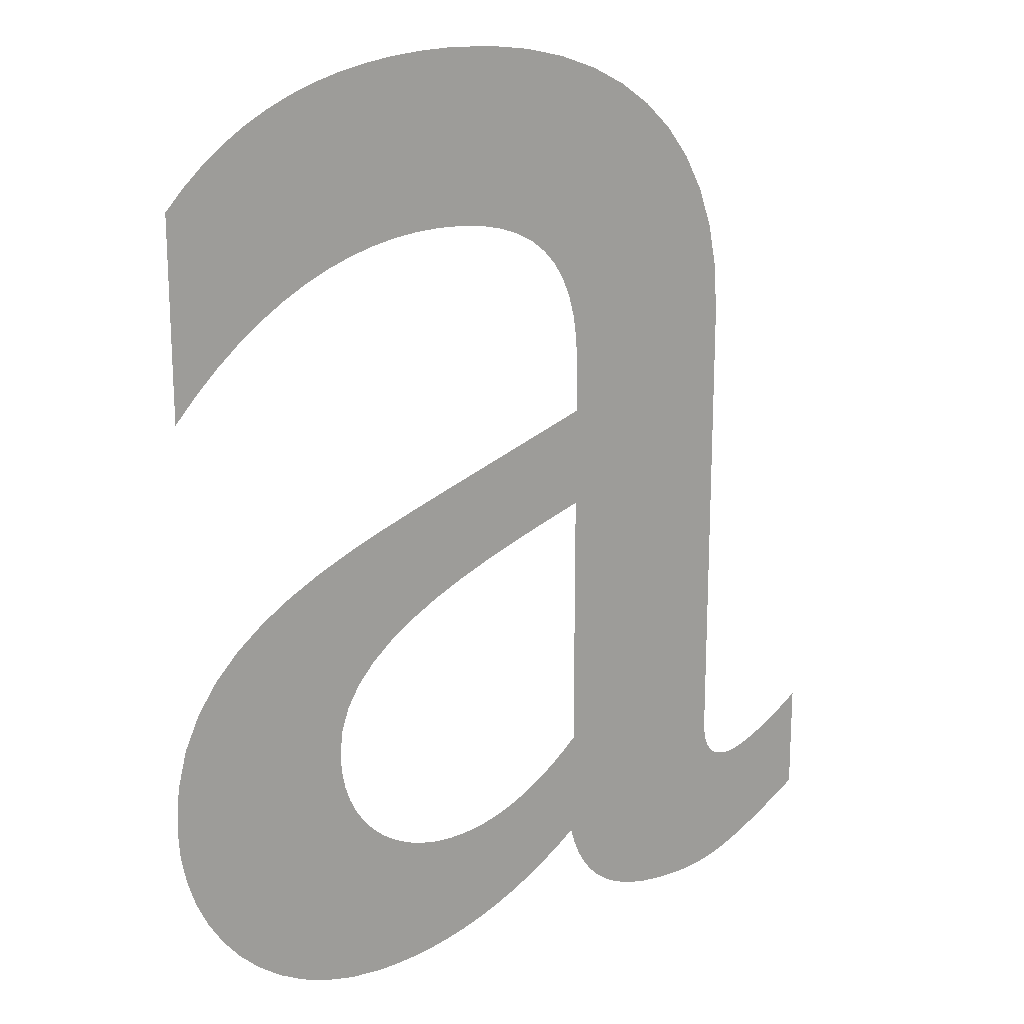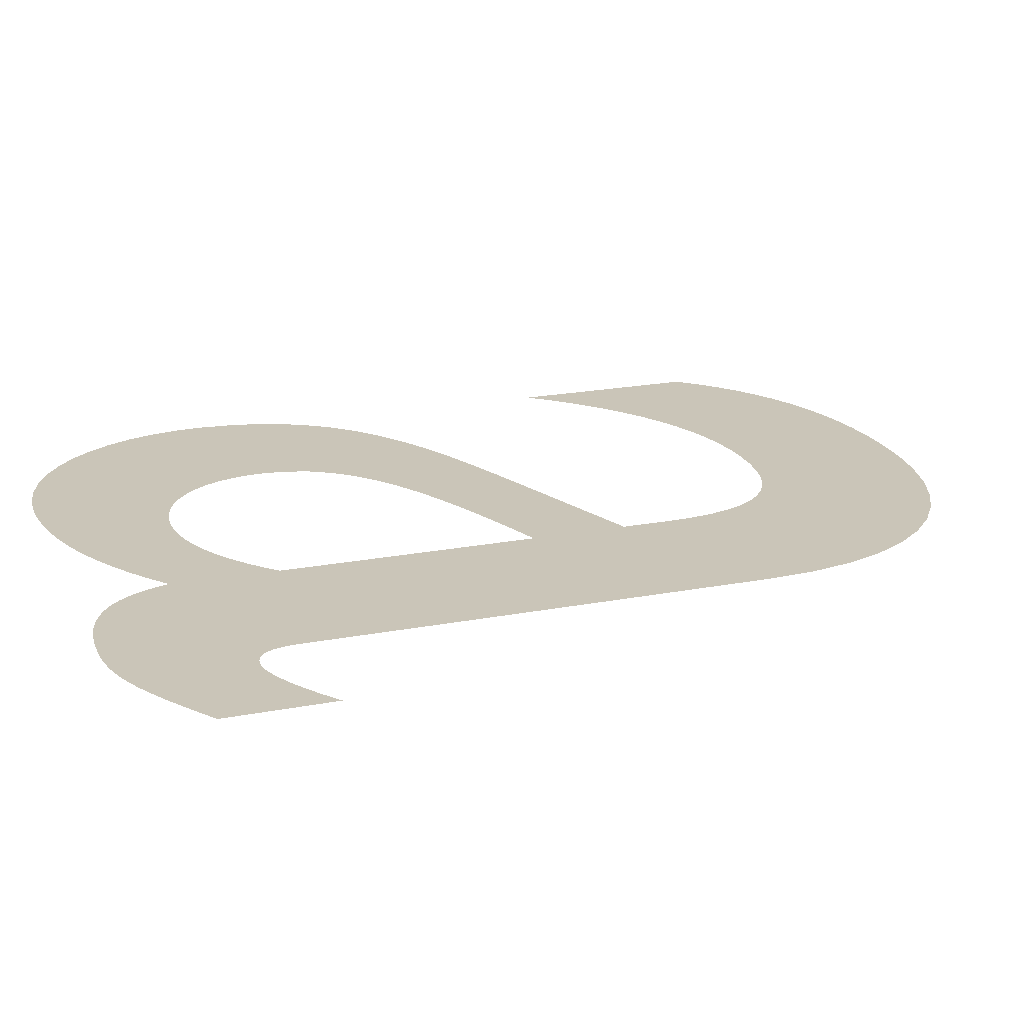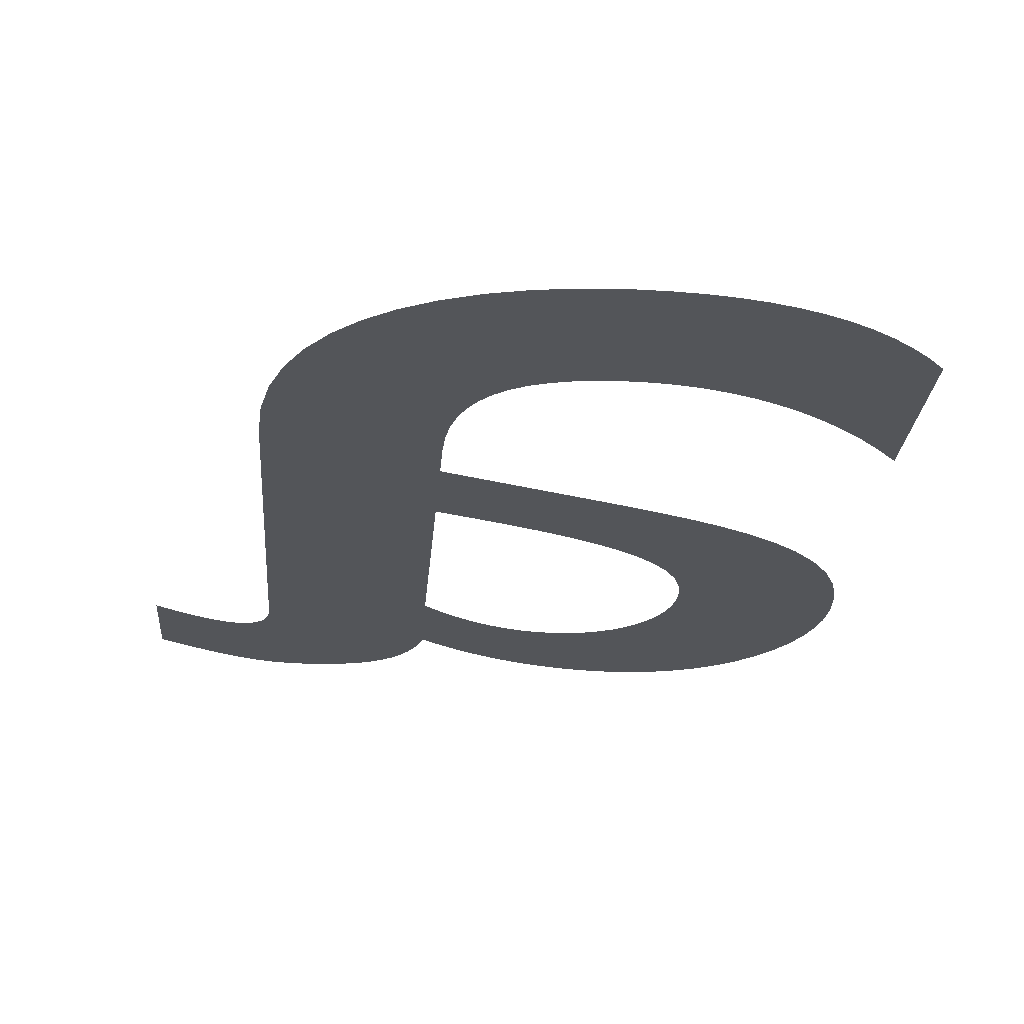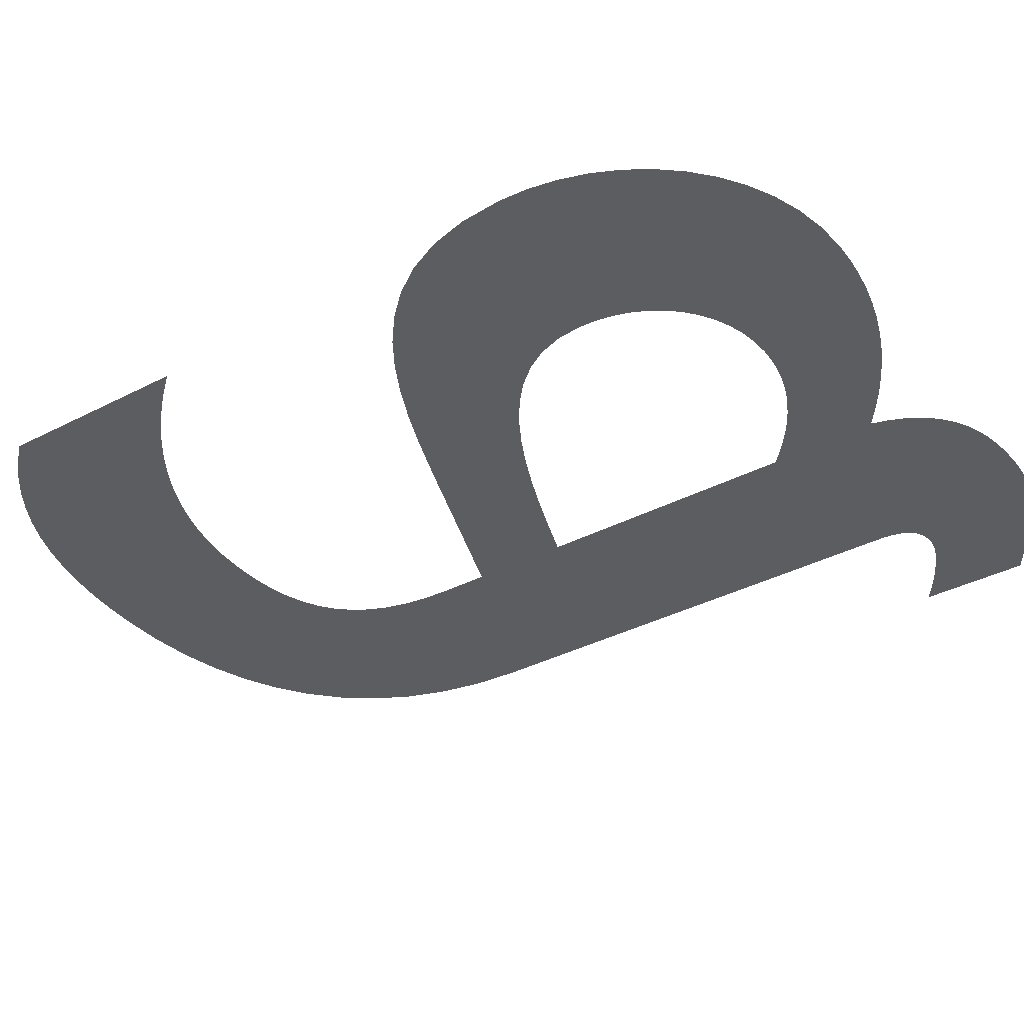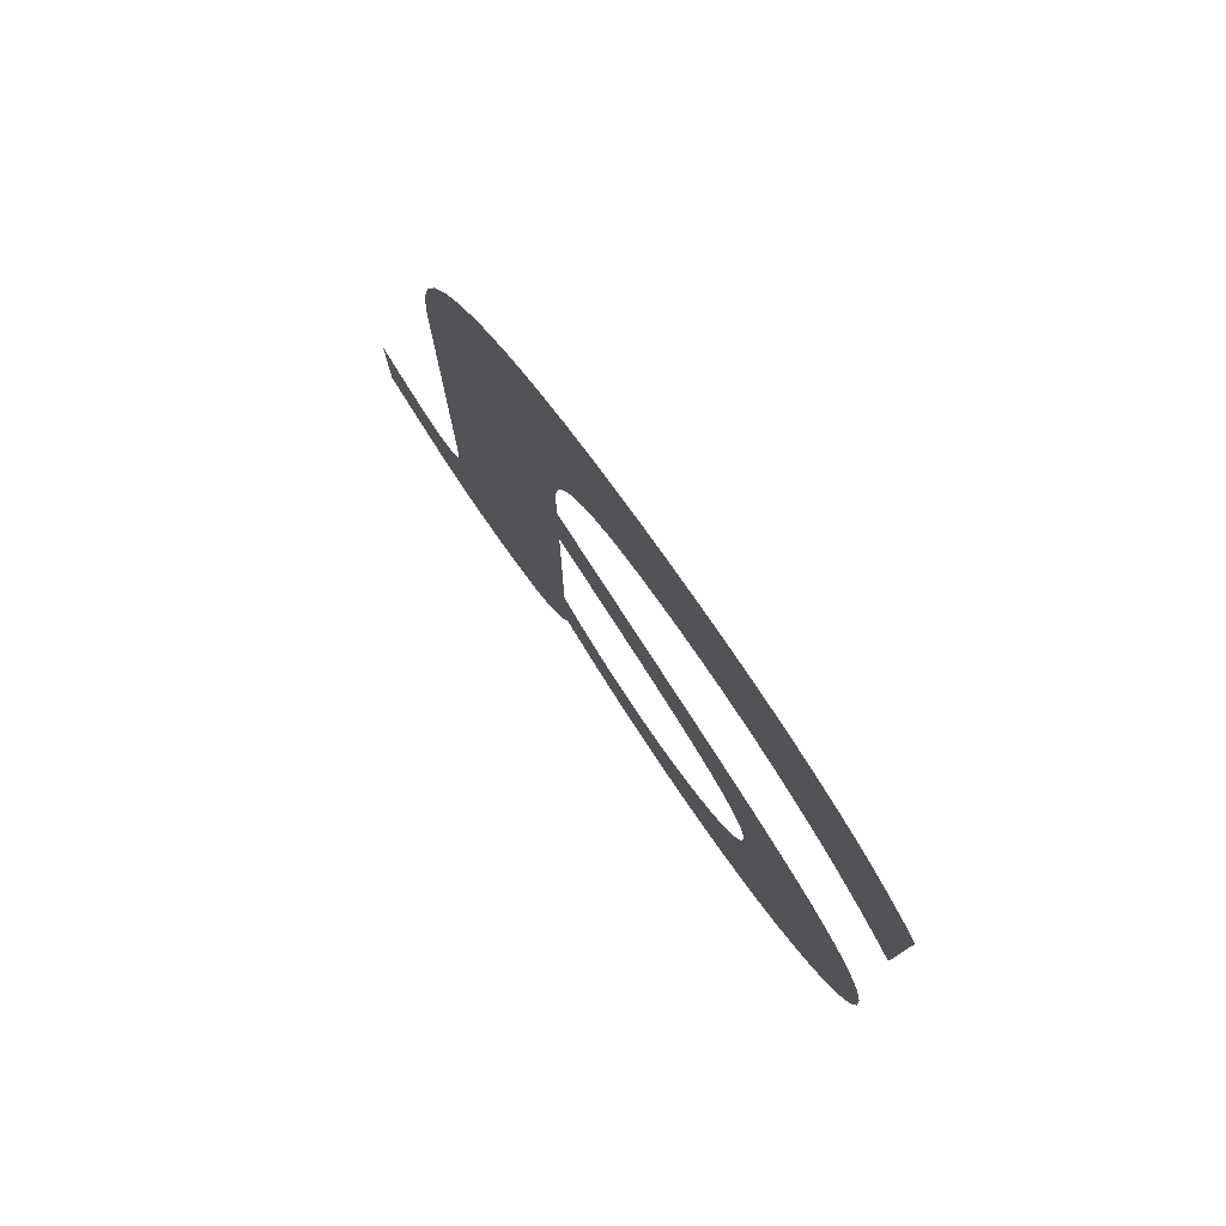
<metadata>
{"format":"obj","ext":"obj","renderer":"f3d","projection":"perspective","resolution":1024,"background":"white","views":[{"elev":18.5,"azim":-34.3,"up":"+Y"},{"elev":20.3,"azim":70.4,"up":"+Z"},{"elev":-24.3,"azim":175.6,"up":"+Z"},{"elev":-36.5,"azim":-55.9,"up":"+Z"},{"elev":79.3,"azim":-125.1,"up":"+Y"}]}
</metadata>
<code>
o Text
v 0.411 0.08 -0
v 0.406 0.07638 -0
v 0.4012 0.07301 -0
v 0.3965 0.06992 -0
v 0.3919 0.06711 -0
v 0.3875 0.06459 -0
v 0.3834 0.06237 -0
v 0.3794 0.06047 -0
v 0.3757 0.05889 -0
v 0.3723 0.05764 -0
v 0.3692 0.05674 -0
v 0.3664 0.05619 -0
v 0.364 0.056 -0
v 0.3614 0.05613 -0
v 0.3589 0.05652 -0
v 0.3567 0.0572 -0
v 0.3547 0.05819 -0
v 0.3529 0.05949 -0
v 0.3514 0.06112 -0
v 0.3501 0.06312 -0
v 0.349 0.06548 -0
v 0.3481 0.06823 -0
v 0.3475 0.07139 -0
v 0.3471 0.07498 -0
v 0.347 0.079 -0
v 0.347 0.31 -0
v 0.3455 0.3343 -0
v 0.3412 0.3564 -0
v 0.3343 0.3762 -0
v 0.325 0.3937 -0
v 0.3133 0.4091 -0
v 0.2996 0.4223 -0
v 0.284 0.4333 -0
v 0.2667 0.4423 -0
v 0.2479 0.4492 -0
v 0.2277 0.4541 -0
v 0.2063 0.457 -0
v 0.184 0.458 -0
v 0.1681 0.4576 -0
v 0.1528 0.4563 -0
v 0.1382 0.4542 -0
v 0.1243 0.4513 -0
v 0.1109 0.4475 -0
v 0.09825 0.4429 -0
v 0.08619 0.4374 -0
v 0.07474 0.431 -0
v 0.06391 0.4238 -0
v 0.05368 0.4158 -0
v 0.04404 0.4068 -0
v 0.035 0.397 -0
v 0.035 0.3 -0
v 0.04589 0.3122 -0
v 0.05705 0.3232 -0
v 0.06844 0.3331 -0
v 0.08004 0.3419 -0
v 0.09182 0.3495 -0
v 0.1037 0.3561 -0
v 0.1158 0.3617 -0
v 0.128 0.3661 -0
v 0.1402 0.3696 -0
v 0.1525 0.3721 -0
v 0.1647 0.3735 -0
v 0.177 0.374 -0
v 0.1899 0.3735 -0
v 0.2018 0.372 -0
v 0.2124 0.3695 -0
v 0.222 0.366 -0
v 0.2304 0.3613 -0
v 0.2377 0.3555 -0
v 0.2439 0.3485 -0
v 0.249 0.3404 -0
v 0.2529 0.331 -0
v 0.2557 0.3203 -0
v 0.2574 0.3083 -0
v 0.258 0.295 -0
v 0.258 0.271 -0
v 0.179 0.243 -0
v 0.1609 0.2364 -0
v 0.1427 0.2296 -0
v 0.1247 0.2224 -0
v 0.1073 0.2144 -0
v 0.09082 0.2056 -0
v 0.0755 0.1956 -0
v 0.06168 0.1844 -0
v 0.04967 0.1716 -0
v 0.03978 0.1571 -0
v 0.03233 0.1406 -0
v 0.02763 0.122 -0
v 0.026 0.101 -0
v 0.0269 0.08665 -0
v 0.02957 0.07271 -0
v 0.03391 0.05934 -0
v 0.03985 0.0467 -0
v 0.04732 0.03495 -0
v 0.05625 0.02425 -0
v 0.06655 0.01476 -0
v 0.07815 0.00663 -0
v 0.09097 3.1e-05 -0
v 0.1049 -0.00488 0
v 0.12 -0.007943 0
v 0.136 -0.009 0
v 0.1462 -0.008687 0
v 0.1565 -0.007745 0
v 0.1667 -0.006172 0
v 0.1769 -0.003963 0
v 0.1871 -0.001115 0
v 0.1973 0.002375 -0
v 0.2074 0.006511 -0
v 0.2174 0.0113 -0
v 0.2274 0.01673 -0
v 0.2373 0.02283 -0
v 0.2472 0.02958 -0
v 0.257 0.037 -0
v 0.2593 0.02937 -0
v 0.2621 0.02248 -0
v 0.2655 0.01631 -0
v 0.2695 0.01085 -0
v 0.2741 0.006086 -0
v 0.2794 0.002 -0
v 0.2853 -0.001419 0
v 0.2918 -0.004185 0
v 0.299 -0.006313 0
v 0.307 -0.007815 0
v 0.3156 -0.008706 0
v 0.325 -0.009 0
v 0.3318 -0.008827 0
v 0.3382 -0.008282 0
v 0.3445 -0.007328 0
v 0.3506 -0.005926 0
v 0.3568 -0.004038 0
v 0.3631 -0.001625 0
v 0.3697 0.00135 -0
v 0.3767 0.004926 -0
v 0.3842 0.009141 -0
v 0.3923 0.01403 -0
v 0.4012 0.01964 -0
v 0.411 0.026 -0
v 0.258 0.091 -0
v 0.252 0.08544 -0
v 0.2458 0.08027 -0
v 0.2396 0.07552 -0
v 0.2333 0.07118 -0
v 0.227 0.0673 -0
v 0.2205 0.06388 -0
v 0.214 0.06093 -0
v 0.2073 0.05848 -0
v 0.2006 0.05655 -0
v 0.1938 0.05514 -0
v 0.187 0.05429 -0
v 0.18 0.054 -0
v 0.171 0.05453 -0
v 0.1624 0.0561 -0
v 0.1544 0.05864 -0
v 0.147 0.06211 -0
v 0.1402 0.06646 -0
v 0.1341 0.07162 -0
v 0.1288 0.07756 -0
v 0.1244 0.08422 -0
v 0.1208 0.09155 -0
v 0.1182 0.09949 -0
v 0.1166 0.108 -0
v 0.116 0.117 -0
v 0.1173 0.1297 -0
v 0.1212 0.1414 -0
v 0.1275 0.1521 -0
v 0.1359 0.162 -0
v 0.1463 0.1711 -0
v 0.1585 0.1796 -0
v 0.1723 0.1875 -0
v 0.1874 0.195 -0
v 0.2037 0.2021 -0
v 0.2211 0.2089 -0
v 0.2392 0.2155 -0
v 0.258 0.222 -0
f 39 37 38
f 40 37 39
f 40 36 37
f 41 36 40
f 42 36 41
f 42 35 36
f 43 35 42
f 43 34 35
f 44 34 43
f 45 34 44
f 45 33 34
f 46 33 45
f 46 32 33
f 47 32 46
f 48 32 47
f 48 31 32
f 49 31 48
f 49 30 31
f 50 30 49
f 51 52 50
f 52 53 50
f 53 54 50
f 54 55 50
f 55 56 50
f 56 57 50
f 57 58 50
f 58 59 50
f 59 60 50
f 60 61 50
f 61 30 50
f 61 62 30
f 62 63 30
f 63 29 30
f 63 64 29
f 64 28 29
f 65 28 64
f 66 28 65
f 67 28 66
f 68 28 67
f 69 28 68
f 69 27 28
f 70 27 69
f 71 27 70
f 72 27 71
f 72 26 27
f 73 26 72
f 74 26 73
f 74 25 26
f 75 25 74
f 76 25 75
f 77 174 76
f 174 25 76
f 78 174 77
f 79 174 78
f 80 174 79
f 81 174 80
f 81 173 174
f 138 25 174
f 81 172 173
f 82 172 81
f 82 171 172
f 83 171 82
f 83 170 171
f 84 170 83
f 84 169 170
f 84 168 169
f 85 168 84
f 85 167 168
f 86 167 85
f 86 166 167
f 86 165 166
f 87 165 86
f 87 164 165
f 87 163 164
f 88 163 87
f 88 162 163
f 89 162 88
f 89 161 162
f 89 160 161
f 90 160 89
f 90 159 160
f 90 158 159
f 139 25 138
f 91 158 90
f 140 25 139
f 91 157 158
f 141 25 140
f 2 137 1
f 141 24 25
f 91 156 157
f 3 137 2
f 142 24 141
f 142 23 24
f 4 137 3
f 92 156 91
f 92 155 156
f 142 22 23
f 143 22 142
f 5 137 4
f 143 21 22
f 144 21 143
f 6 137 5
f 92 154 155
f 144 20 21
f 7 137 6
f 145 20 144
f 145 19 20
f 8 137 7
f 92 153 154
f 145 18 19
f 146 18 145
f 9 137 8
f 146 17 18
f 93 153 92
f 10 137 9
f 93 152 153
f 147 17 146
f 147 16 17
f 11 137 10
f 147 15 16
f 12 137 11
f 148 15 147
f 148 14 15
f 13 137 12
f 148 13 14
f 93 151 152
f 148 137 13
f 149 137 148
f 93 150 151
f 150 137 149
f 93 113 150
f 113 137 150
f 94 113 93
f 94 112 113
f 114 137 113
f 95 112 94
f 95 111 112
f 115 137 114
f 115 136 137
f 96 111 95
f 96 110 111
f 116 136 115
f 116 135 136
f 96 109 110
f 117 135 116
f 97 109 96
f 117 134 135
f 97 108 109
f 118 134 117
f 118 133 134
f 98 108 97
f 98 107 108
f 119 133 118
f 119 132 133
f 98 106 107
f 120 132 119
f 120 131 132
f 99 106 98
f 99 105 106
f 121 131 120
f 121 130 131
f 99 104 105
f 121 129 130
f 122 129 121
f 100 104 99
f 122 128 129
f 100 103 104
f 123 128 122
f 123 127 128
f 100 102 103
f 124 127 123
f 101 102 100
f 124 126 127
f 125 126 124

</code>
